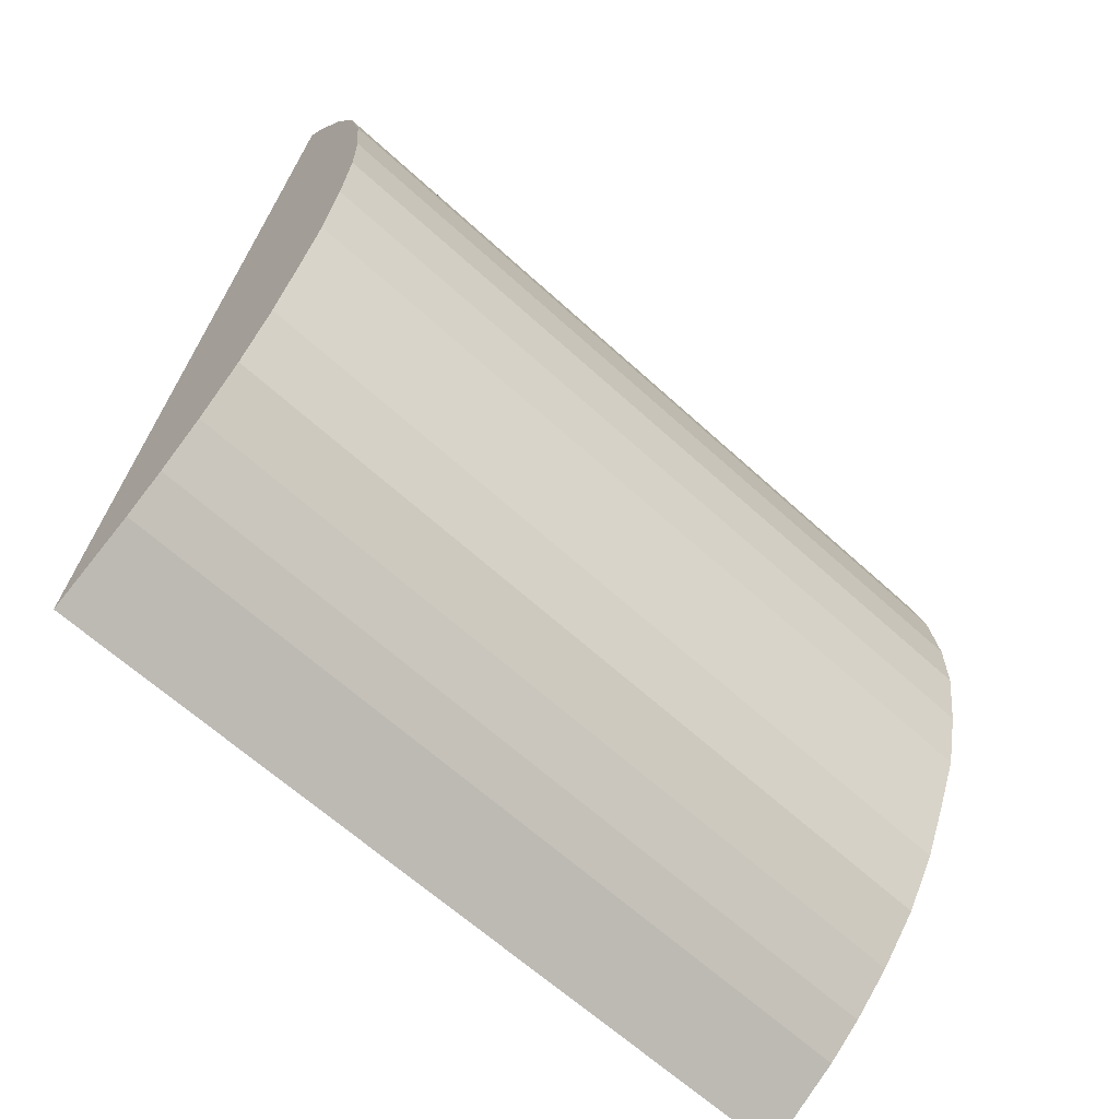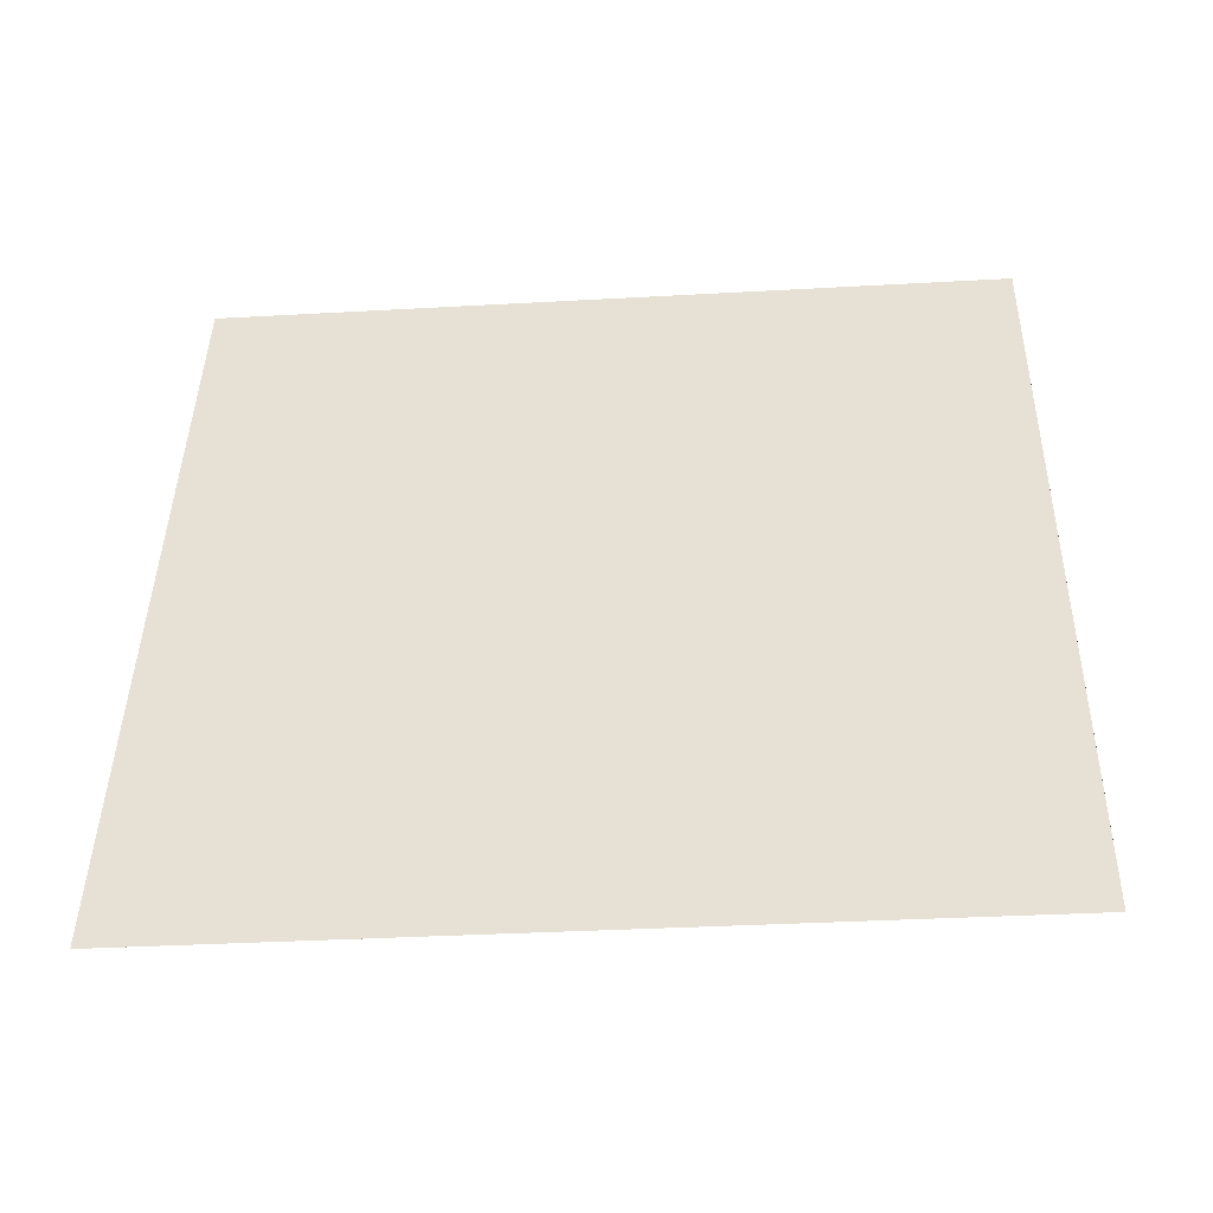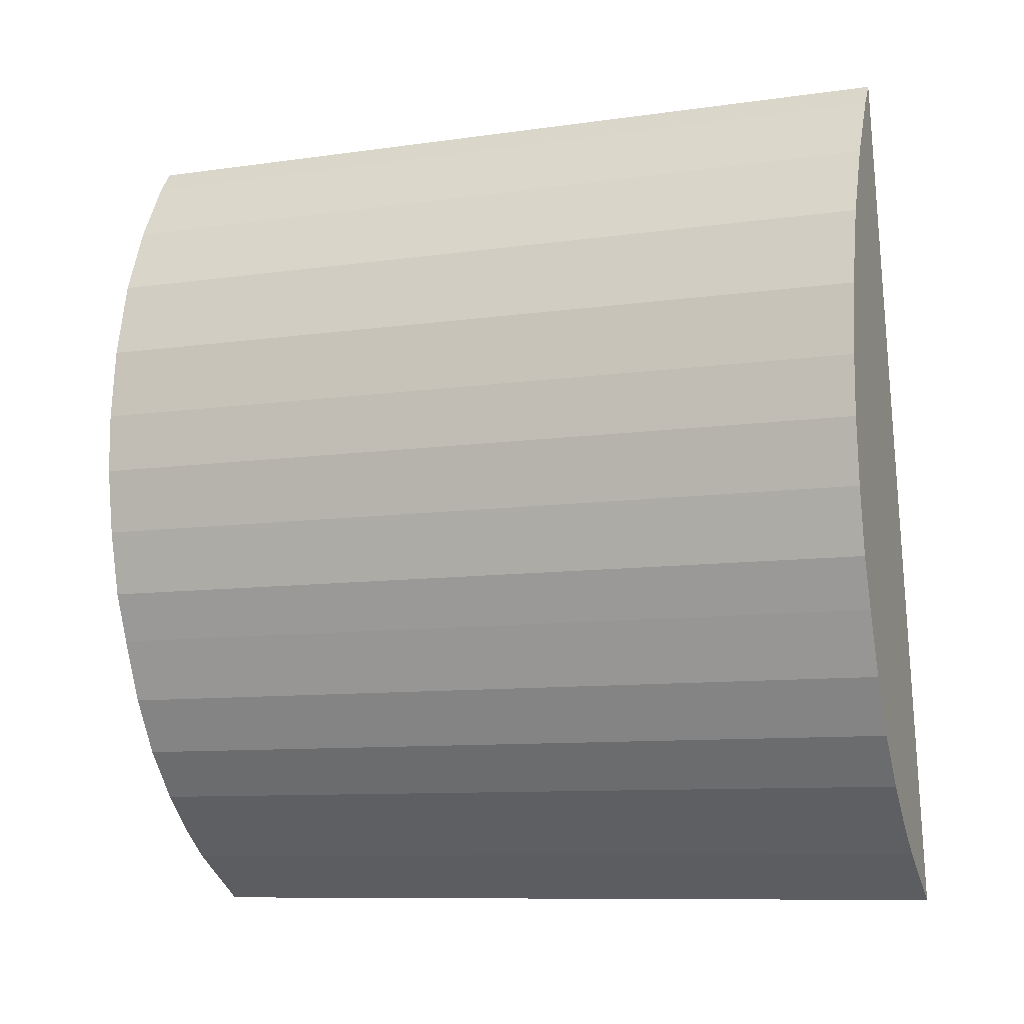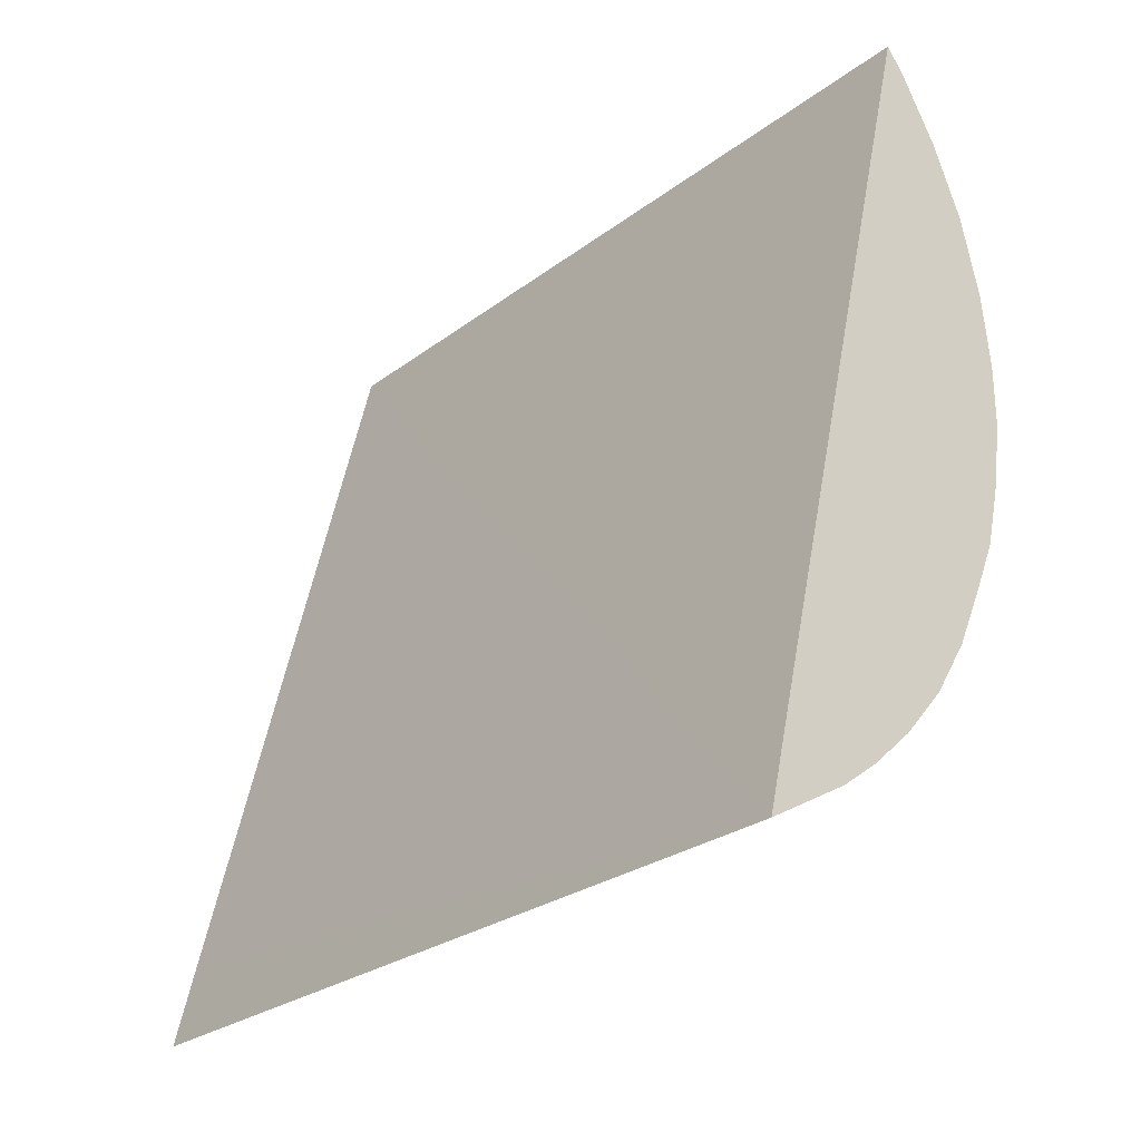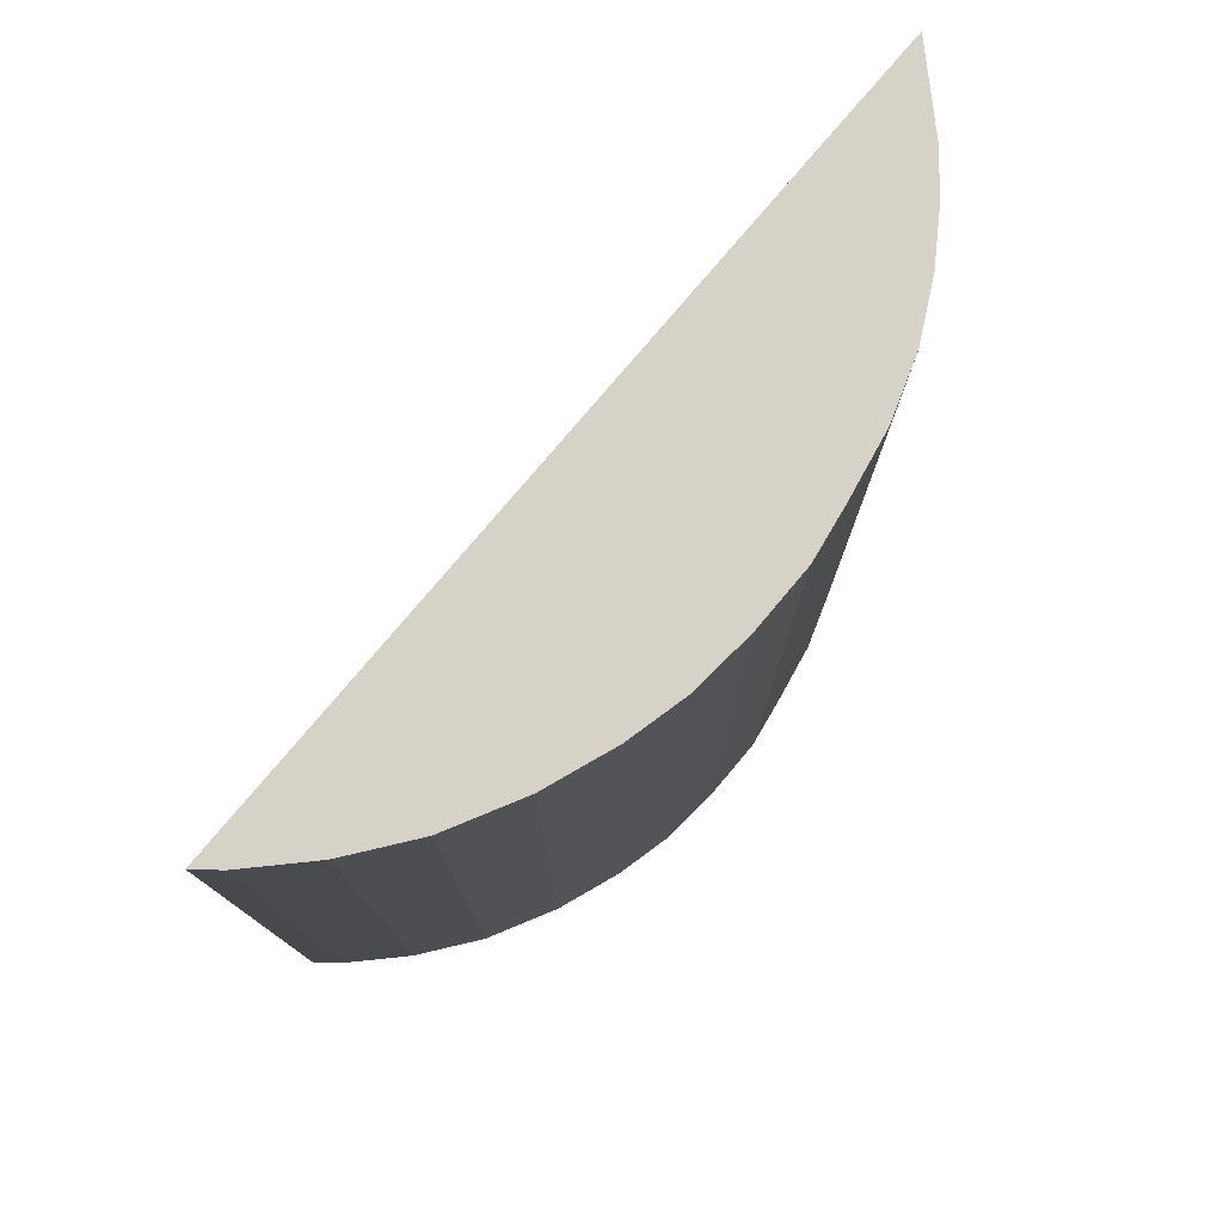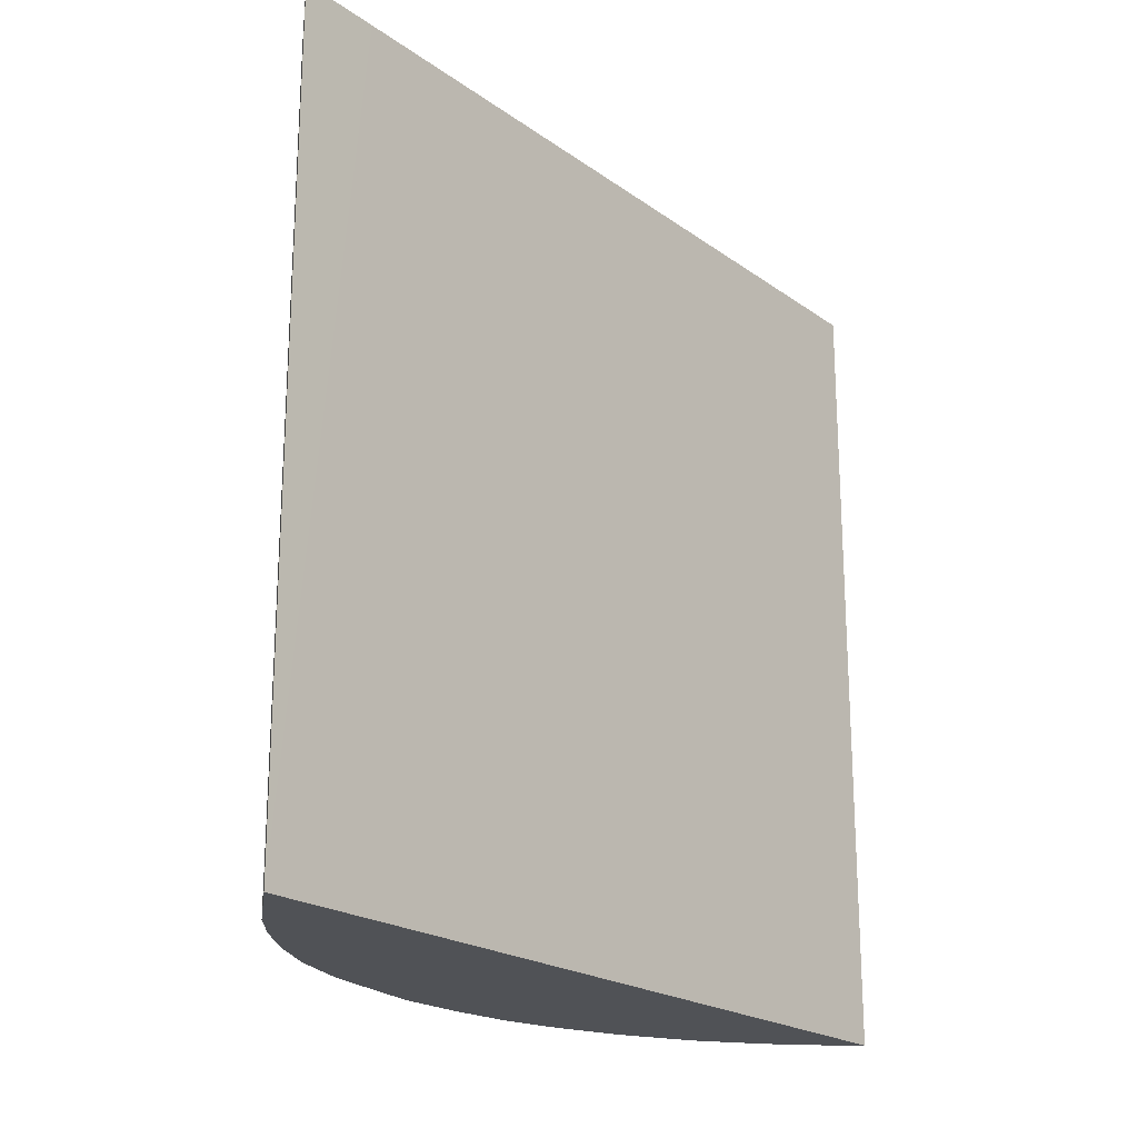
<metadata>
{"format":"obj","ext":"obj","renderer":"f3d","projection":"perspective","resolution":1024,"background":"white","views":[{"elev":-63.4,"azim":47.2,"up":"+Z"},{"elev":-34.9,"azim":-85.7,"up":"+Z"},{"elev":-9.6,"azim":110.4,"up":"+Z"},{"elev":-26.9,"azim":-40.9,"up":"+Z"},{"elev":77.6,"azim":53.7,"up":"+Y"},{"elev":-21.1,"azim":-127.7,"up":"+Y"}]}
</metadata>
<code>
v  0.239 9.915 0.999
v  0.996 9.915 0.573
v  0 9.915 6.071e-16
v  1.454 9.915 0.913
v  2.433 9.915 10.05
v  1.956 9.915 1.367
v  2.466 9.915 1.947
v  2.888 9.915 2.611
v  3.236 9.915 3.366
v  3.492 9.915 3.963
v  3.686 9.915 4.759
v  3.803 9.915 5.56
v  3.805 9.915 6.298
v  3.707 9.915 7.183
v  3.472 9.915 8.137
v  3.108 9.915 8.989
v  2.654 9.915 9.764
v  2.654 -5.979e-16 9.764
v  3.108 -5.504e-16 8.989
v  3.472 -4.982e-16 8.137
v  2.433 -6.153e-16 10.05
v  3.707 -4.398e-16 7.183
v  3.805 -3.856e-16 6.298
v  3.803 -3.405e-16 5.56
v  3.686 -2.914e-16 4.759
v  3.492 -2.427e-16 3.963
v  3.236 -2.061e-16 3.366
v  2.888 -1.599e-16 2.611
v  2.466 -1.192e-16 1.947
v  1.956 -8.37e-17 1.367
v  1.454 -5.591e-17 0.913
v  0.996 -3.509e-17 0.573
v  0 0 0
v  0.239 -6.117e-17 0.999
g defaultobject
f 1 2 3
f 2 1 4
f 4 1 5
f 4 5 6
f 6 5 7
f 7 5 8
f 8 5 9
f 9 5 10
f 10 5 11
f 11 5 12
f 12 5 13
f 13 5 14
f 14 5 15
f 15 5 16
f 16 5 17
f 18 16 17
f 16 18 19
f 19 15 16
f 15 19 20
f 21 17 5
f 17 21 18
f 20 14 15
f 14 20 22
f 22 13 14
f 13 22 23
f 23 12 13
f 12 23 24
f 24 11 12
f 11 24 25
f 25 10 11
f 10 25 26
f 26 9 10
f 9 26 27
f 27 8 9
f 8 27 28
f 28 7 8
f 7 28 29
f 29 6 7
f 6 29 30
f 30 4 6
f 4 30 31
f 31 2 4
f 2 31 32
f 32 3 2
f 3 32 33
f 33 1 3
f 1 33 5
f 5 33 21
f 21 33 34
f 32 34 33
f 34 32 31
f 34 31 21
f 21 31 30
f 21 30 29
f 21 29 28
f 21 28 27
f 21 27 26
f 21 26 25
f 21 25 24
f 21 24 23
f 21 23 22
f 21 22 20
f 21 20 19
f 21 19 18

</code>
